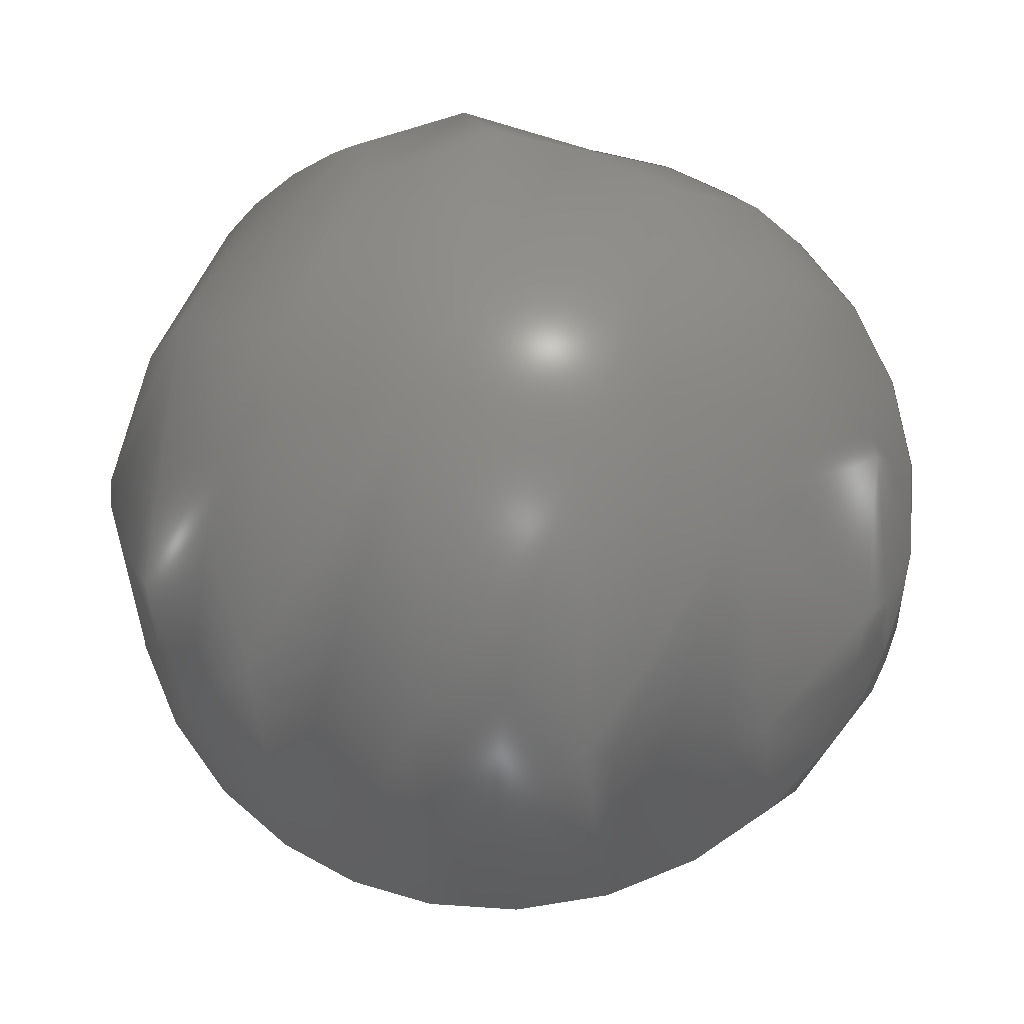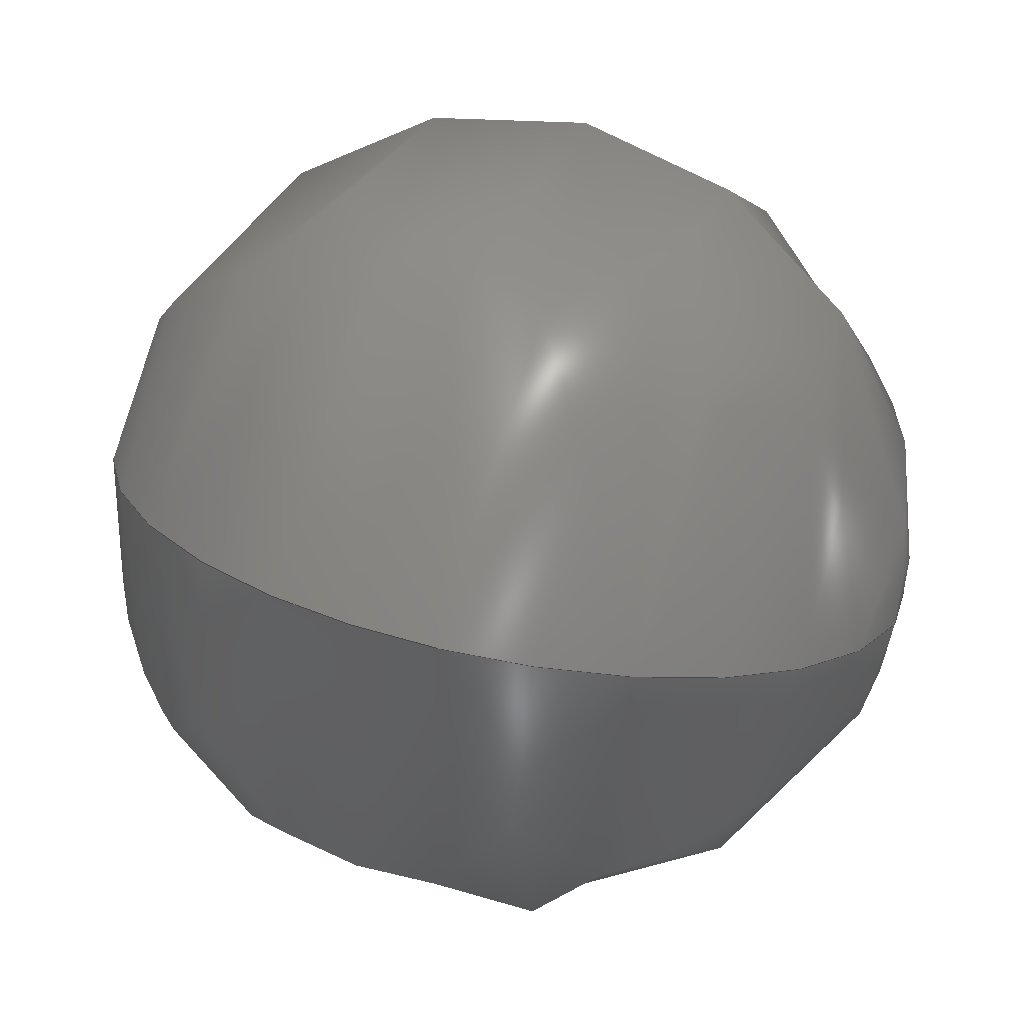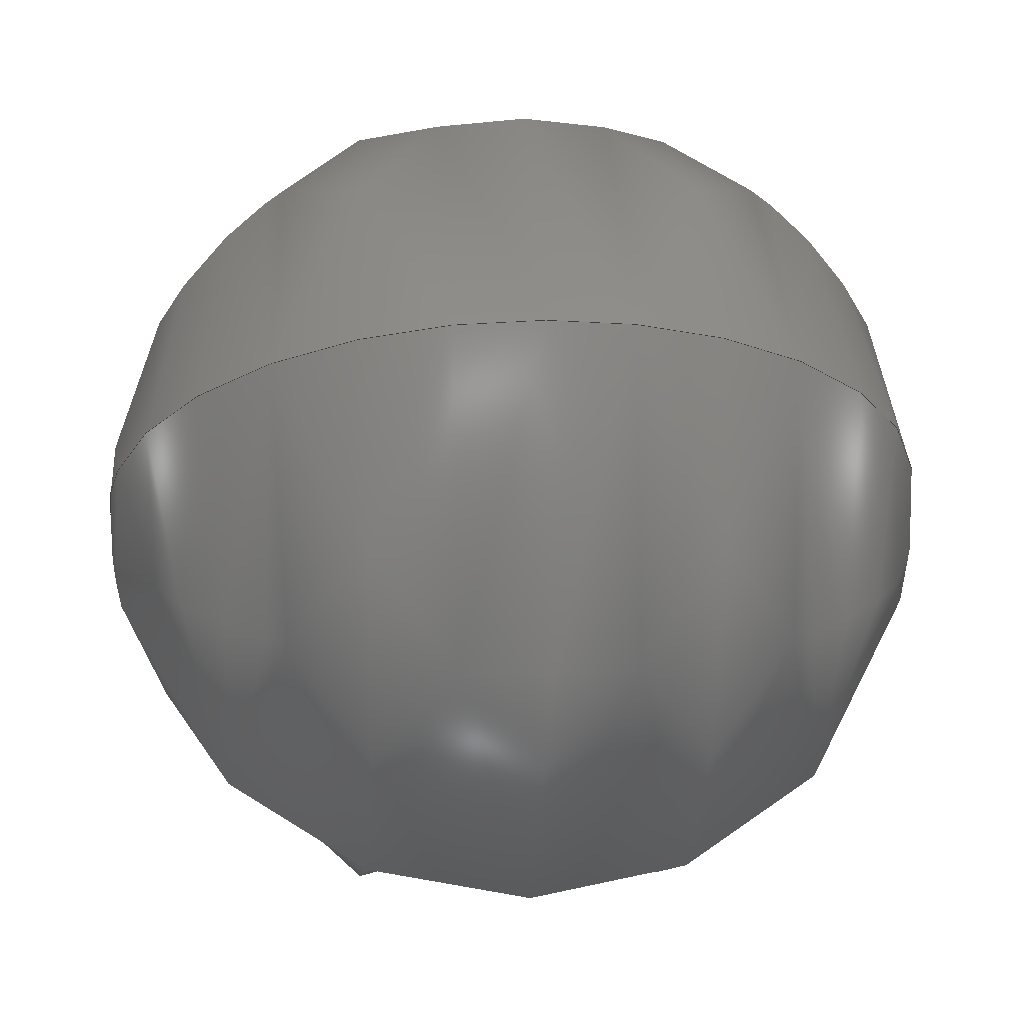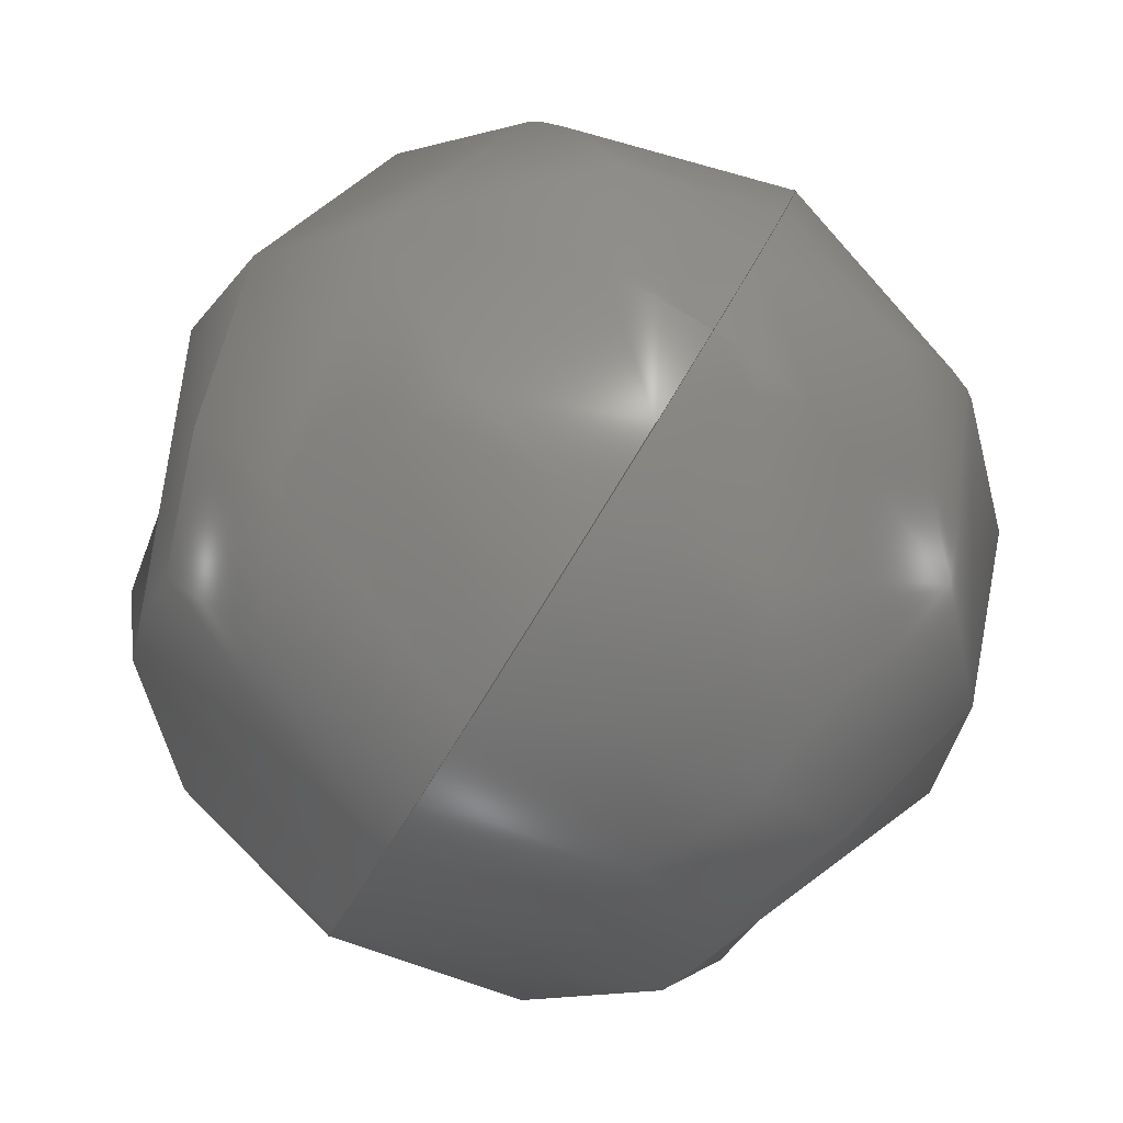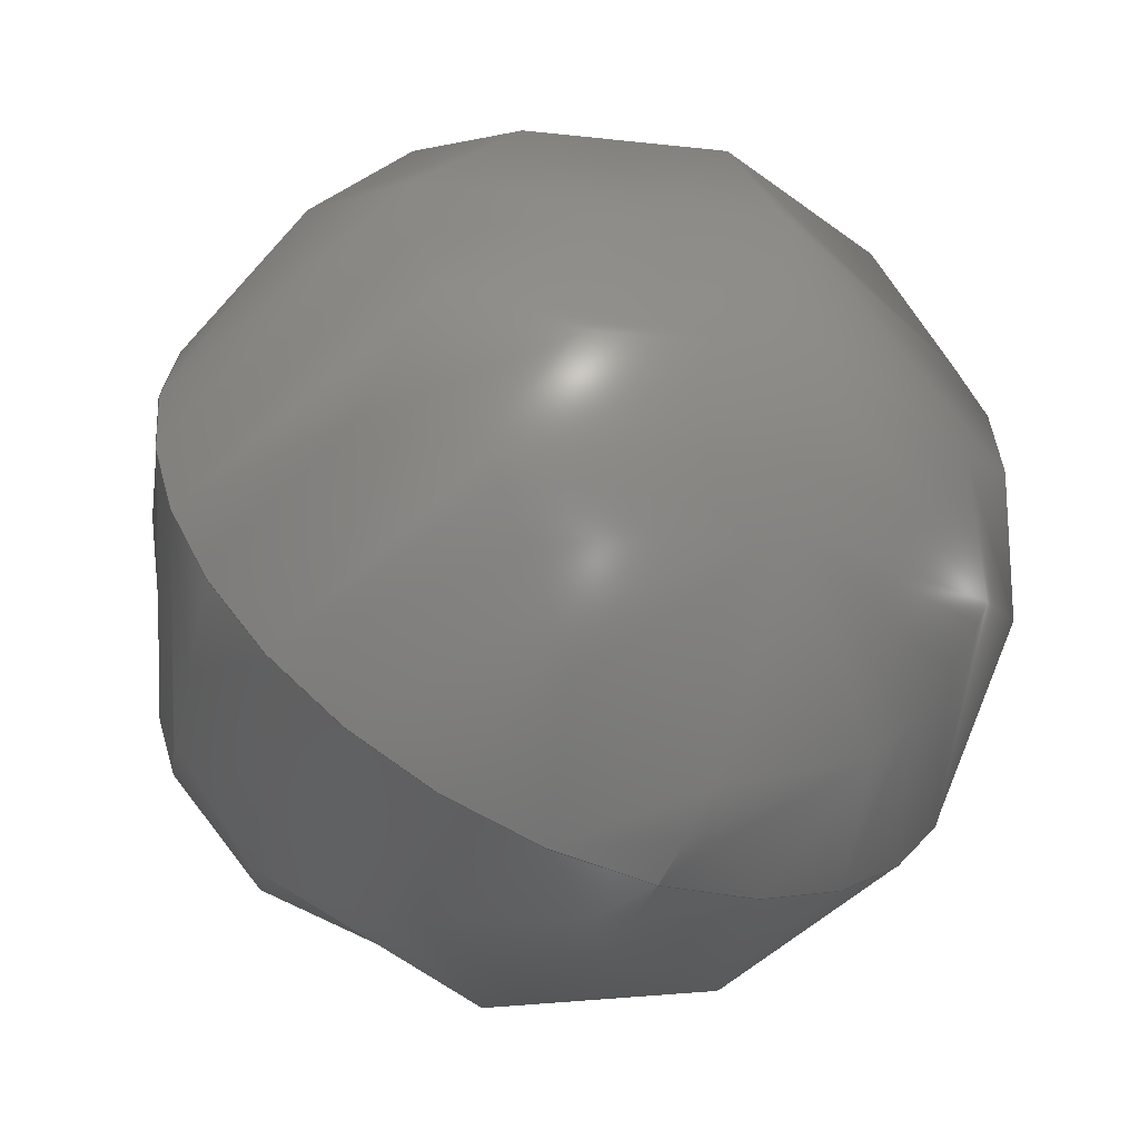
<metadata>
{"format":"step","ext":"stp","renderer":"f3d","projection":"perspective","resolution":1024,"background":"white","views":[{"elev":47.7,"azim":26.4,"up":"+Y"},{"elev":44.3,"azim":-157.3,"up":"+Y"},{"elev":2.7,"azim":174.6,"up":"+Y"},{"elev":-29.1,"azim":-107.7,"up":"+Z"},{"elev":39.9,"azim":-100.2,"up":"+Y"}]}
</metadata>
<code>
ISO-10303-21;
DATA;
#1 = APPLICATION_PROTOCOL_DEFINITION('committee draft',
  'automotive_design',1997,#2);
#2 = APPLICATION_CONTEXT(
  'core data for automotive mechanical design processes');
#3 = SHAPE_DEFINITION_REPRESENTATION(#4,#10);
#4 = PRODUCT_DEFINITION_SHAPE('','',#5);
#5 = PRODUCT_DEFINITION('design','',#6,#9);
#6 = PRODUCT_DEFINITION_FORMATION('','',#7);
#7 = PRODUCT('Open CASCADE STEP translator 6.8 282',
  'Open CASCADE STEP translator 6.8 282','',(#8));
#8 = MECHANICAL_CONTEXT('',#2,'mechanical');
#9 = PRODUCT_DEFINITION_CONTEXT('part definition',#2,'design');
#10 = ADVANCED_BREP_SHAPE_REPRESENTATION('',(#11,#15),#171);
#11 = AXIS2_PLACEMENT_3D('',#12,#13,#14);
#12 = CARTESIAN_POINT('',(0,0,0));
#13 = DIRECTION('',(0,0,1));
#14 = DIRECTION('',(1,0,-0));
#15 = MANIFOLD_SOLID_BREP('',#16);
#16 = CLOSED_SHELL('',(#17,#166));
#17 = ADVANCED_FACE('',(#18),#34,.T.);
#18 = FACE_BOUND('',#19,.T.);
#19 = EDGE_LOOP('',(#20,#121));
#20 = ORIENTED_EDGE('',*,*,#21,.T.);
#21 = EDGE_CURVE('',#22,#24,#26,.T.);
#22 = VERTEX_POINT('',#23);
#23 = CARTESIAN_POINT('',(485.3,350.8,
    393.7));
#24 = VERTEX_POINT('',#25);
#25 = CARTESIAN_POINT('',(487.1,350.8,
    393.7));
#26 = SURFACE_CURVE('',#27,(#33,#88),.PCURVE_S1);
#27 = ( BOUNDED_CURVE() B_SPLINE_CURVE(2,(#28,#29,#30,#31,#32),
.UNSPECIFIED.,.F.,.F.) B_SPLINE_CURVE_WITH_KNOTS((3,2,3),(
-1.571,0,1.571),.PIECEWISE_BEZIER_KNOTS.) CURVE() 
GEOMETRIC_REPRESENTATION_ITEM() RATIONAL_B_SPLINE_CURVE((1,
0.7071,1,0.7071,1)) REPRESENTATION_ITEM('') );
#28 = CARTESIAN_POINT('',(485.3,350.8,
    393.7));
#29 = CARTESIAN_POINT('',(485.3,350.4,
    394.5));
#30 = CARTESIAN_POINT('',(486.2,350.4,
    394.5));
#31 = CARTESIAN_POINT('',(487.1,350.4,
    394.5));
#32 = CARTESIAN_POINT('',(487.1,350.8,
    393.7));
#33 = PCURVE('',#34,#60);
#34 = ( BOUNDED_SURFACE() B_SPLINE_SURFACE(2,2,(
    (#35,#36,#37,#38,#39)
    ,(#40,#41,#42,#43,#44)
    ,(#45,#46,#47,#48,#49)
    ,(#50,#51,#52,#53,#54)
    ,(#55,#56,#57,#58,#59
)),.UNSPECIFIED.,.F.,.F.,.F.) B_SPLINE_SURFACE_WITH_KNOTS((3,2,3),(3,2,3
    ),(0,1.571,3.142),(-1.571,0,
1.571),.UNSPECIFIED.) GEOMETRIC_REPRESENTATION_ITEM() 
RATIONAL_B_SPLINE_SURFACE((
    (1,0.7071,1,0.7071,1)
    ,(0.7071,0.5,0.7071,0.5,0.7071)
    ,(1,0.7071,1,0.7071,1)
    ,(0.7071,0.5,0.7071,0.5,0.7071)
,(1,0.7071,1,0.7071,1
))) REPRESENTATION_ITEM('') SURFACE() );
#35 = CARTESIAN_POINT('',(485.3,350.8,
    393.7));
#36 = CARTESIAN_POINT('',(485.3,351.3,
    392.9));
#37 = CARTESIAN_POINT('',(486.2,351.3,
    392.9));
#38 = CARTESIAN_POINT('',(487.1,351.3,
    392.9));
#39 = CARTESIAN_POINT('',(487.1,350.8,
    393.7));
#40 = CARTESIAN_POINT('',(485.3,350.8,
    393.7));
#41 = CARTESIAN_POINT('',(485.3,352.1,
    393.3));
#42 = CARTESIAN_POINT('',(486.2,352.1,
    393.3));
#43 = CARTESIAN_POINT('',(487.1,352.1,
    393.3));
#44 = CARTESIAN_POINT('',(487.1,350.8,
    393.7));
#45 = CARTESIAN_POINT('',(485.3,350.8,
    393.7));
#46 = CARTESIAN_POINT('',(485.3,351.7,
    394.1));
#47 = CARTESIAN_POINT('',(486.2,351.7,
    394.1));
#48 = CARTESIAN_POINT('',(487.1,351.7,
    394.1));
#49 = CARTESIAN_POINT('',(487.1,350.8,
    393.7));
#50 = CARTESIAN_POINT('',(485.3,350.8,
    393.7));
#51 = CARTESIAN_POINT('',(485.3,351.2,
    395));
#52 = CARTESIAN_POINT('',(486.2,351.2,
    395));
#53 = CARTESIAN_POINT('',(487.1,351.2,
    395));
#54 = CARTESIAN_POINT('',(487.1,350.8,
    393.7));
#55 = CARTESIAN_POINT('',(485.3,350.8,
    393.7));
#56 = CARTESIAN_POINT('',(485.3,350.4,
    394.5));
#57 = CARTESIAN_POINT('',(486.2,350.4,
    394.5));
#58 = CARTESIAN_POINT('',(487.1,350.4,
    394.5));
#59 = CARTESIAN_POINT('',(487.1,350.8,
    393.7));
#60 = DEFINITIONAL_REPRESENTATION('',(#61),#87);
#61 = B_SPLINE_CURVE_WITH_KNOTS('',3,(#62,#63,#64,#65,#66,#67,#68,#69,
    #70,#71,#72,#73,#74,#75,#76,#77,#78,#79,#80,#81,#82,#83,#84,#85,#86)
  ,.UNSPECIFIED.,.F.,.F.,(4,1,1,1,1,1,1,1,1,1,1,1,1,1,1,1,1,1,1,1,1,1,4)
  ,(-1.571,-1.428,-1.285,-1.142,
    -0.9996,-0.8568,-0.714,-0.5712,
    -0.4284,-0.2856,-0.1428,2.22e-16,
    0.1428,0.2856,0.4284,0.5712,
    0.714,0.8568,0.9996,1.142,
    1.285,1.428,1.571),.UNSPECIFIED.);
#62 = CARTESIAN_POINT('',(3.142,-1.571));
#63 = CARTESIAN_POINT('',(3.142,-1.523));
#64 = CARTESIAN_POINT('',(3.142,-1.428));
#65 = CARTESIAN_POINT('',(3.142,-1.285));
#66 = CARTESIAN_POINT('',(3.142,-1.142));
#67 = CARTESIAN_POINT('',(3.142,-0.9996));
#68 = CARTESIAN_POINT('',(3.142,-0.8568));
#69 = CARTESIAN_POINT('',(3.142,-0.714));
#70 = CARTESIAN_POINT('',(3.142,-0.5712));
#71 = CARTESIAN_POINT('',(3.142,-0.4284));
#72 = CARTESIAN_POINT('',(3.142,-0.2856));
#73 = CARTESIAN_POINT('',(3.142,-0.1428));
#74 = CARTESIAN_POINT('',(3.142,2.789e-16));
#75 = CARTESIAN_POINT('',(3.142,0.1428));
#76 = CARTESIAN_POINT('',(3.142,0.2856));
#77 = CARTESIAN_POINT('',(3.142,0.4284));
#78 = CARTESIAN_POINT('',(3.142,0.5712));
#79 = CARTESIAN_POINT('',(3.142,0.714));
#80 = CARTESIAN_POINT('',(3.142,0.8568));
#81 = CARTESIAN_POINT('',(3.142,0.9996));
#82 = CARTESIAN_POINT('',(3.142,1.142));
#83 = CARTESIAN_POINT('',(3.142,1.285));
#84 = CARTESIAN_POINT('',(3.142,1.428));
#85 = CARTESIAN_POINT('',(3.142,1.523));
#86 = CARTESIAN_POINT('',(3.142,1.571));
#87 = ( GEOMETRIC_REPRESENTATION_CONTEXT(2) 
PARAMETRIC_REPRESENTATION_CONTEXT() REPRESENTATION_CONTEXT('2D SPACE',''
  ) );
#88 = PCURVE('',#89,#115);
#89 = ( BOUNDED_SURFACE() B_SPLINE_SURFACE(2,2,(
    (#90,#91,#92,#93,#94)
    ,(#95,#96,#97,#98,#99)
    ,(#100,#101,#102,#103,#104)
    ,(#105,#106,#107,#108,#109)
    ,(#110,#111,#112,#113,#114
)),.UNSPECIFIED.,.F.,.F.,.F.) B_SPLINE_SURFACE_WITH_KNOTS((3,2,3),(3,2,3
    ),(3.142,4.712,6.283),(-1.571,0,
    1.571),.PIECEWISE_BEZIER_KNOTS.) 
GEOMETRIC_REPRESENTATION_ITEM() RATIONAL_B_SPLINE_SURFACE((
    (1,0.7071,1,0.7071,1)
    ,(0.7071,0.5,0.7071,0.5,0.7071)
    ,(1,0.7071,1,0.7071,1)
    ,(0.7071,0.5,0.7071,0.5,0.7071)
,(1,0.7071,1,0.7071,1
))) REPRESENTATION_ITEM('') SURFACE() );
#90 = CARTESIAN_POINT('',(485.3,350.8,
    393.7));
#91 = CARTESIAN_POINT('',(485.3,350.4,
    394.5));
#92 = CARTESIAN_POINT('',(486.2,350.4,
    394.5));
#93 = CARTESIAN_POINT('',(487.1,350.4,
    394.5));
#94 = CARTESIAN_POINT('',(487.1,350.8,
    393.7));
#95 = CARTESIAN_POINT('',(485.3,350.8,
    393.7));
#96 = CARTESIAN_POINT('',(485.3,349.6,
    394.1));
#97 = CARTESIAN_POINT('',(486.2,349.6,
    394.1));
#98 = CARTESIAN_POINT('',(487.1,349.6,
    394.1));
#99 = CARTESIAN_POINT('',(487.1,350.8,
    393.7));
#100 = CARTESIAN_POINT('',(485.3,350.8,
    393.7));
#101 = CARTESIAN_POINT('',(485.3,350,
    393.3));
#102 = CARTESIAN_POINT('',(486.2,350,
    393.3));
#103 = CARTESIAN_POINT('',(487.1,350,
    393.3));
#104 = CARTESIAN_POINT('',(487.1,350.8,
    393.7));
#105 = CARTESIAN_POINT('',(485.3,350.8,
    393.7));
#106 = CARTESIAN_POINT('',(485.3,350.4,
    392.5));
#107 = CARTESIAN_POINT('',(486.2,350.4,
    392.5));
#108 = CARTESIAN_POINT('',(487.1,350.4,
    392.5));
#109 = CARTESIAN_POINT('',(487.1,350.8,
    393.7));
#110 = CARTESIAN_POINT('',(485.3,350.8,
    393.7));
#111 = CARTESIAN_POINT('',(485.3,351.3,
    392.9));
#112 = CARTESIAN_POINT('',(486.2,351.3,
    392.9));
#113 = CARTESIAN_POINT('',(487.1,351.3,
    392.9));
#114 = CARTESIAN_POINT('',(487.1,350.8,
    393.7));
#115 = DEFINITIONAL_REPRESENTATION('',(#116),#120);
#116 = LINE('',#117,#118);
#117 = CARTESIAN_POINT('',(3.142,0));
#118 = VECTOR('',#119,1);
#119 = DIRECTION('',(0,1));
#120 = ( GEOMETRIC_REPRESENTATION_CONTEXT(2) 
PARAMETRIC_REPRESENTATION_CONTEXT() REPRESENTATION_CONTEXT('2D SPACE',''
  ) );
#121 = ORIENTED_EDGE('',*,*,#122,.F.);
#122 = EDGE_CURVE('',#22,#24,#123,.T.);
#123 = SURFACE_CURVE('',#124,(#130,#137),.PCURVE_S1);
#124 = ( BOUNDED_CURVE() B_SPLINE_CURVE(2,(#125,#126,#127,#128,#129),
.UNSPECIFIED.,.F.,.F.) B_SPLINE_CURVE_WITH_KNOTS((3,2,3),(
-1.571,0,1.571),.PIECEWISE_BEZIER_KNOTS.) CURVE() 
GEOMETRIC_REPRESENTATION_ITEM() RATIONAL_B_SPLINE_CURVE((1,
0.7071,1,0.7071,1)) REPRESENTATION_ITEM('') );
#125 = CARTESIAN_POINT('',(485.3,350.8,
    393.7));
#126 = CARTESIAN_POINT('',(485.3,351.3,
    392.9));
#127 = CARTESIAN_POINT('',(486.2,351.3,
    392.9));
#128 = CARTESIAN_POINT('',(487.1,351.3,
    392.9));
#129 = CARTESIAN_POINT('',(487.1,350.8,
    393.7));
#130 = PCURVE('',#34,#131);
#131 = DEFINITIONAL_REPRESENTATION('',(#132),#136);
#132 = LINE('',#133,#134);
#133 = CARTESIAN_POINT('',(0,0));
#134 = VECTOR('',#135,1);
#135 = DIRECTION('',(0,1));
#136 = ( GEOMETRIC_REPRESENTATION_CONTEXT(2) 
PARAMETRIC_REPRESENTATION_CONTEXT() REPRESENTATION_CONTEXT('2D SPACE',''
  ) );
#137 = PCURVE('',#89,#138);
#138 = DEFINITIONAL_REPRESENTATION('',(#139),#165);
#139 = B_SPLINE_CURVE_WITH_KNOTS('',3,(#140,#141,#142,#143,#144,#145,
    #146,#147,#148,#149,#150,#151,#152,#153,#154,#155,#156,#157,#158,
    #159,#160,#161,#162,#163,#164),.UNSPECIFIED.,.F.,.F.,(4,1,1,1,1,1,1,
    1,1,1,1,1,1,1,1,1,1,1,1,1,1,1,4),(-1.571,-1.428,
    -1.285,-1.142,-0.9996,-0.8568,
    -0.714,-0.5712,-0.4284,-0.2856,
    -0.1428,2.22e-16,0.1428,0.2856,
    0.4284,0.5712,0.714,0.8568,
    0.9996,1.142,1.285,1.428,
    1.571),.UNSPECIFIED.);
#140 = CARTESIAN_POINT('',(6.283,-1.571));
#141 = CARTESIAN_POINT('',(6.283,-1.523));
#142 = CARTESIAN_POINT('',(6.283,-1.428));
#143 = CARTESIAN_POINT('',(6.283,-1.285));
#144 = CARTESIAN_POINT('',(6.283,-1.142));
#145 = CARTESIAN_POINT('',(6.283,-0.9996));
#146 = CARTESIAN_POINT('',(6.283,-0.8568));
#147 = CARTESIAN_POINT('',(6.283,-0.714));
#148 = CARTESIAN_POINT('',(6.283,-0.5712));
#149 = CARTESIAN_POINT('',(6.283,-0.4284));
#150 = CARTESIAN_POINT('',(6.283,-0.2856));
#151 = CARTESIAN_POINT('',(6.283,-0.1428));
#152 = CARTESIAN_POINT('',(6.283,3.904e-17));
#153 = CARTESIAN_POINT('',(6.283,0.1428));
#154 = CARTESIAN_POINT('',(6.283,0.2856));
#155 = CARTESIAN_POINT('',(6.283,0.4284));
#156 = CARTESIAN_POINT('',(6.283,0.5712));
#157 = CARTESIAN_POINT('',(6.283,0.714));
#158 = CARTESIAN_POINT('',(6.283,0.8568));
#159 = CARTESIAN_POINT('',(6.283,0.9996));
#160 = CARTESIAN_POINT('',(6.283,1.142));
#161 = CARTESIAN_POINT('',(6.283,1.285));
#162 = CARTESIAN_POINT('',(6.283,1.428));
#163 = CARTESIAN_POINT('',(6.283,1.523));
#164 = CARTESIAN_POINT('',(6.283,1.571));
#165 = ( GEOMETRIC_REPRESENTATION_CONTEXT(2) 
PARAMETRIC_REPRESENTATION_CONTEXT() REPRESENTATION_CONTEXT('2D SPACE',''
  ) );
#166 = ADVANCED_FACE('',(#167),#89,.T.);
#167 = FACE_BOUND('',#168,.T.);
#168 = EDGE_LOOP('',(#169,#170));
#169 = ORIENTED_EDGE('',*,*,#122,.T.);
#170 = ORIENTED_EDGE('',*,*,#21,.F.);
#171 = ( GEOMETRIC_REPRESENTATION_CONTEXT(3) 
GLOBAL_UNCERTAINTY_ASSIGNED_CONTEXT((#175)) GLOBAL_UNIT_ASSIGNED_CONTEXT
((#172,#173,#174)) REPRESENTATION_CONTEXT('Context #1',
  '3D Context with UNIT and UNCERTAINTY') );
#172 = ( LENGTH_UNIT() NAMED_UNIT(*) SI_UNIT(.MILLI.,.METRE.) );
#173 = ( NAMED_UNIT(*) PLANE_ANGLE_UNIT() SI_UNIT($,.RADIAN.) );
#174 = ( NAMED_UNIT(*) SI_UNIT($,.STERADIAN.) SOLID_ANGLE_UNIT() );
#175 = UNCERTAINTY_MEASURE_WITH_UNIT(LENGTH_MEASURE(1e-07),#172,
  'distance_accuracy_value','confusion accuracy');
#176 = PRODUCT_TYPE('part',$,(#7));
ENDSEC;
END-ISO-10303-21;

</code>
